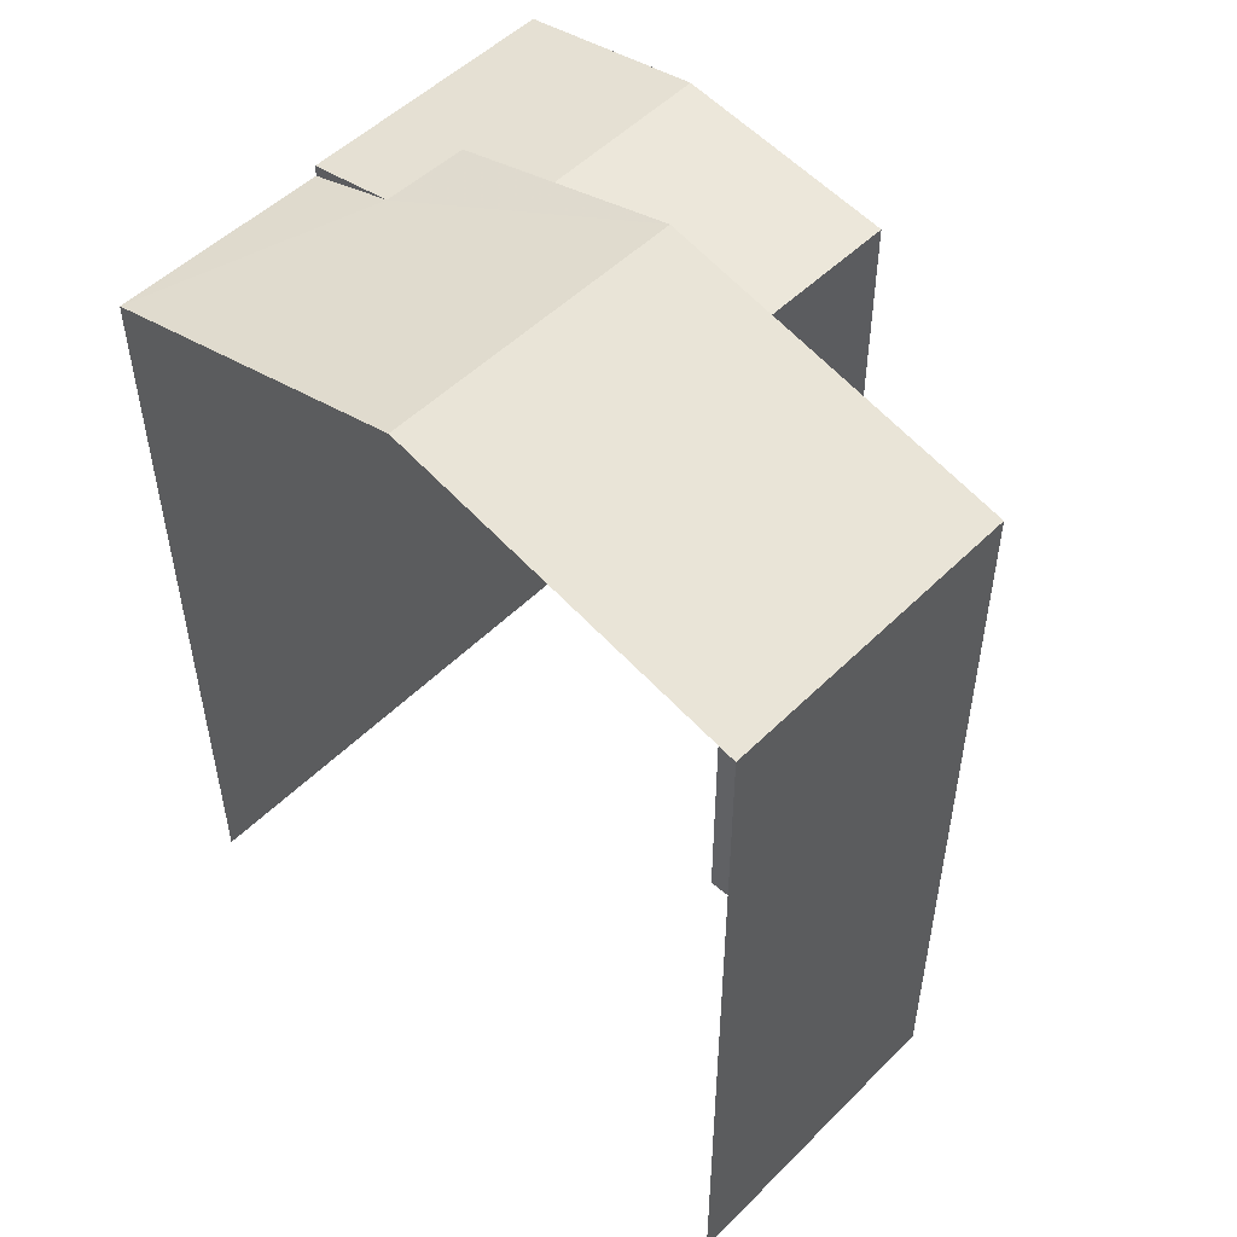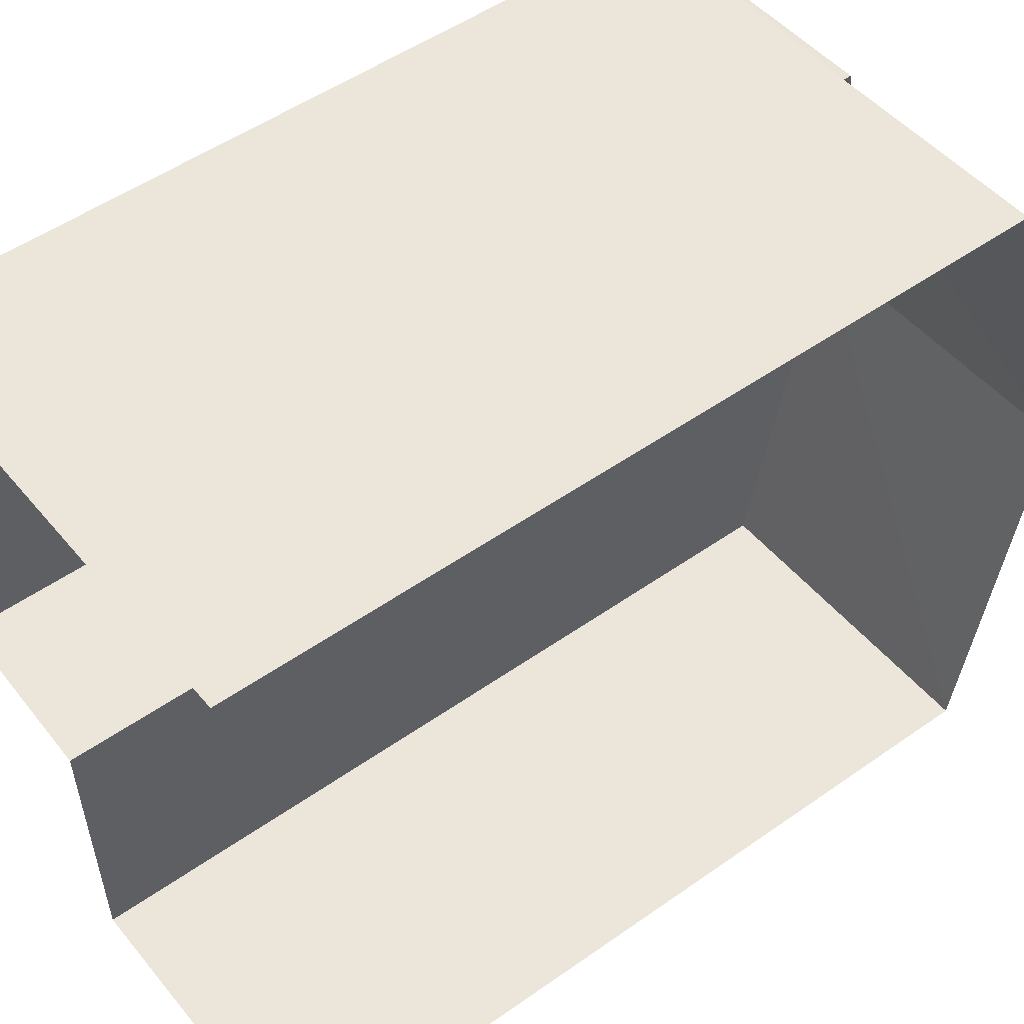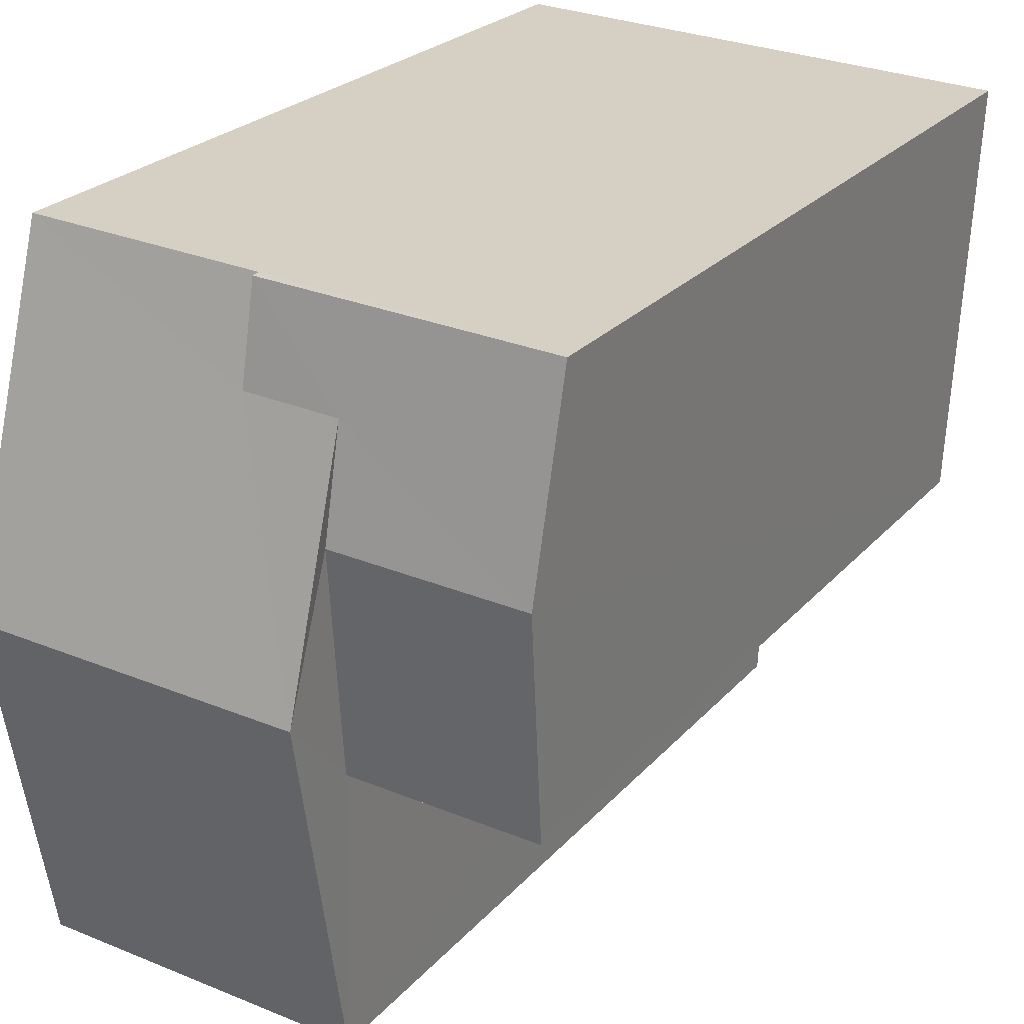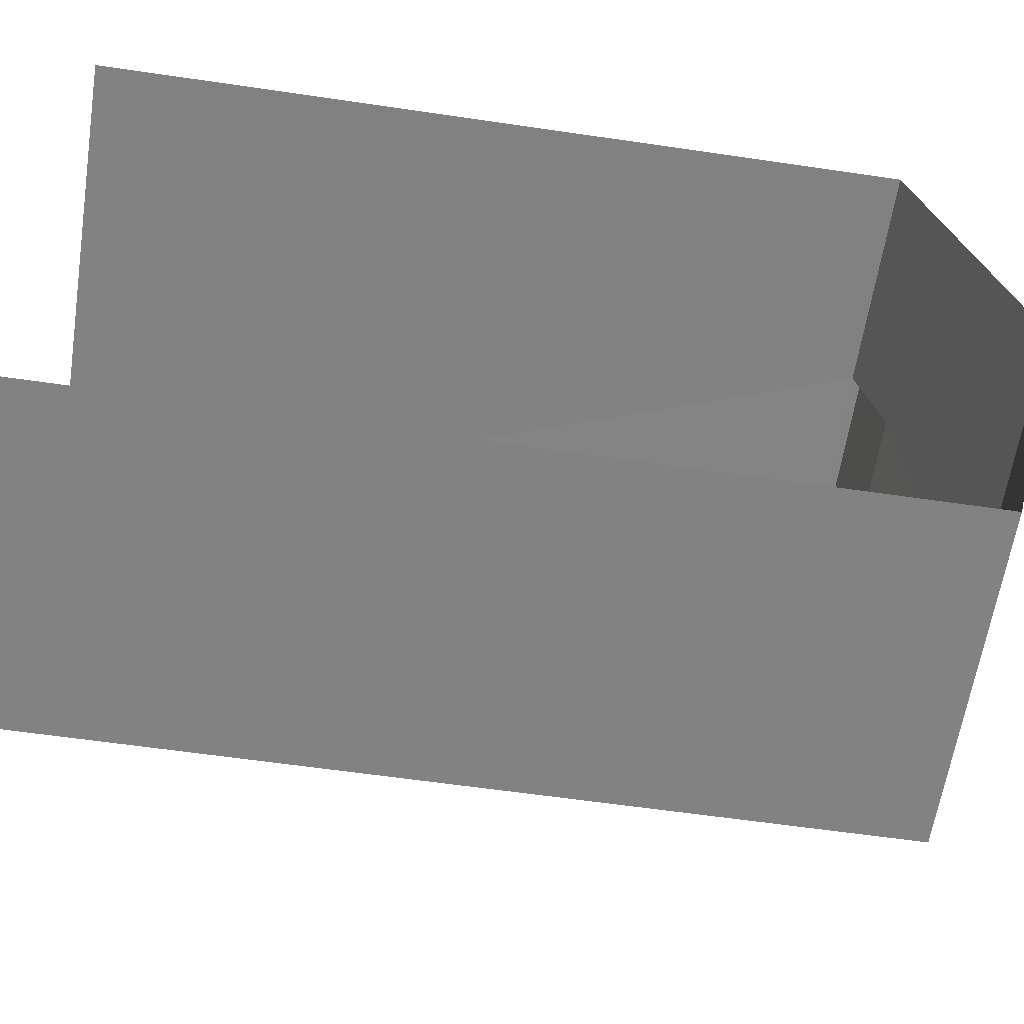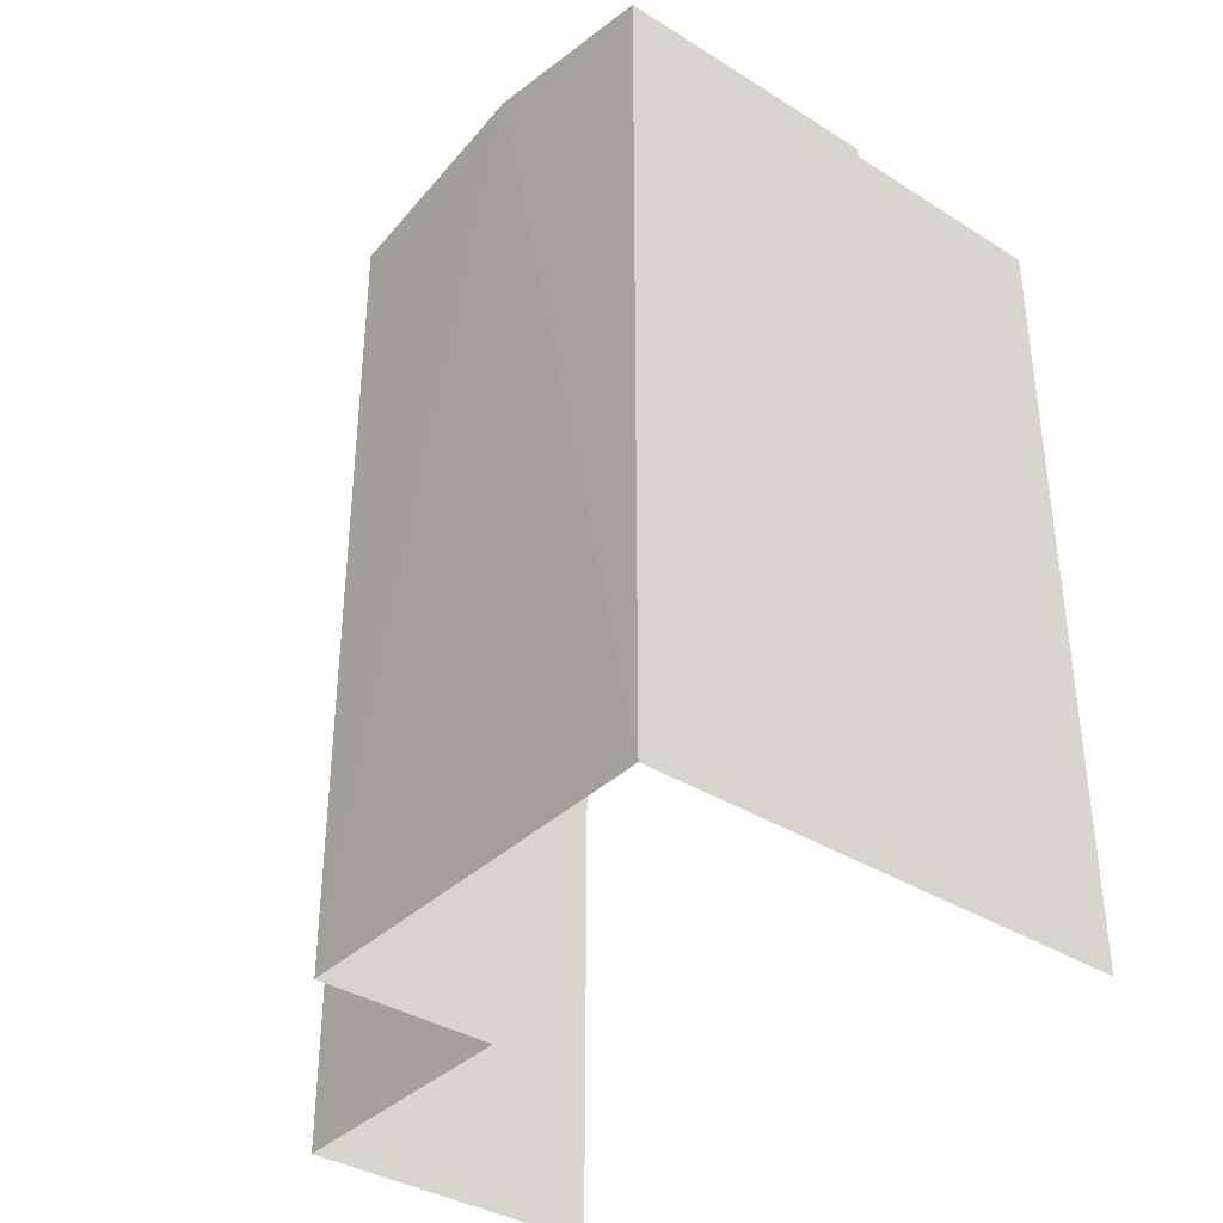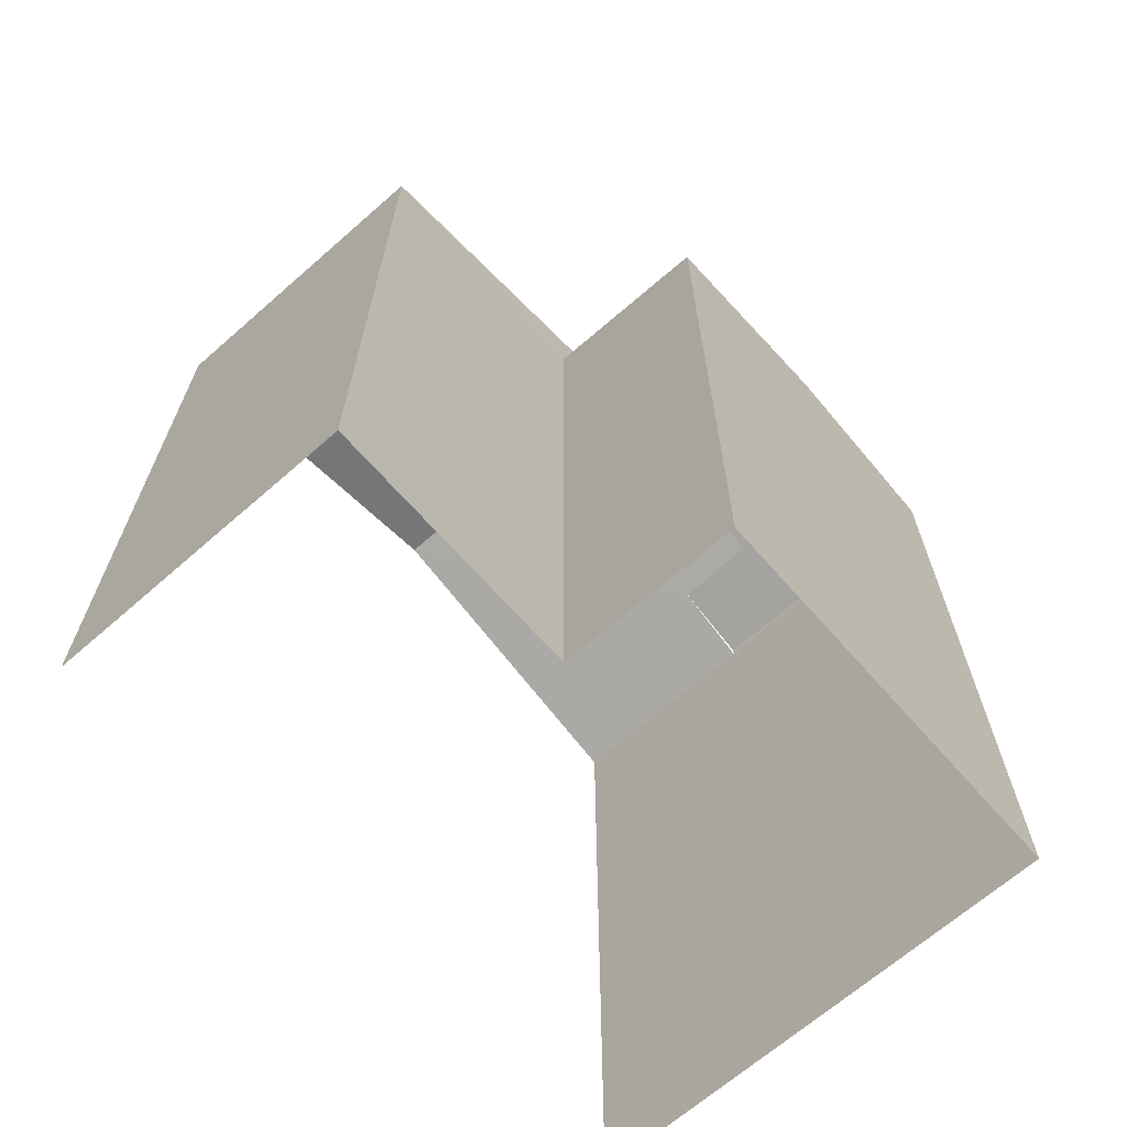
<metadata>
{"format":"obj","ext":"obj","renderer":"f3d","projection":"perspective","resolution":1024,"background":"white","views":[{"elev":51.2,"azim":-49.6,"up":"+Z"},{"elev":51.7,"azim":-127.4,"up":"+Y"},{"elev":24.7,"azim":30.8,"up":"+Y"},{"elev":-58.5,"azim":-98.7,"up":"+Y"},{"elev":-36.7,"azim":138.2,"up":"+Z"},{"elev":-67.0,"azim":39.0,"up":"+Z"}]}
</metadata>
<code>
v -3.733e+05 -1.039e+05 28.21
v -3.733e+05 -1.039e+05 28.21
v -3.733e+05 -1.039e+05 28.21
v -3.733e+05 -1.039e+05 28.21
v -3.733e+05 -1.039e+05 28.21
v -3.733e+05 -1.039e+05 28.21
v -3.733e+05 -1.039e+05 37.65
v -3.733e+05 -1.039e+05 37.65
v -3.733e+05 -1.039e+05 37.93
v -3.733e+05 -1.039e+05 38.69
v -3.733e+05 -1.039e+05 38.69
v -3.733e+05 -1.039e+05 37.93
v -3.733e+05 -1.039e+05 37.65
v -3.733e+05 -1.039e+05 37.65
v -3.733e+05 -1.039e+05 38.13
v -3.733e+05 -1.039e+05 37.75
v -3.733e+05 -1.039e+05 38.13
v -3.733e+05 -1.039e+05 37.75
v -3.733e+05 -1.039e+05 37.75
v -3.733e+05 -1.039e+05 37.75
f 1 2 3
f 3 4 1
f 5 2 1
f 6 5 1
f 8 2 10
f 2 5 10
f 5 13 10
f 9 20 7
f 7 8 9
f 8 10 9
f 9 11 12
f 9 10 11
f 11 13 14
f 11 10 13
f 15 16 17
f 15 18 16
f 15 17 12
f 17 19 12
f 12 20 9
f 12 19 20
f 14 6 1
f 12 11 15
f 11 14 18
f 11 18 15
f 1 18 14
f 13 5 6
f 14 13 6
f 16 4 17
f 4 3 17
f 3 19 17
f 20 19 7
f 19 3 7
f 7 2 8
f 7 3 2
f 1 4 16
f 18 1 16

</code>
